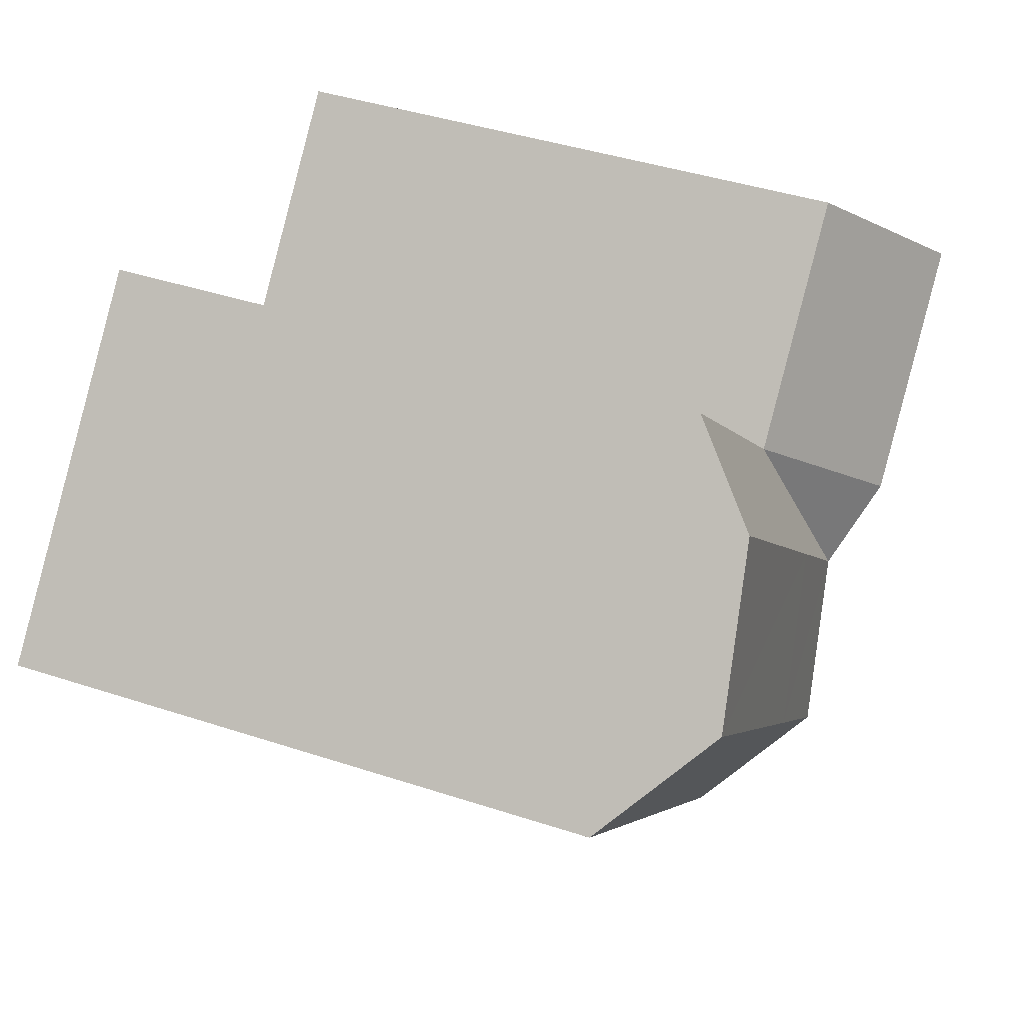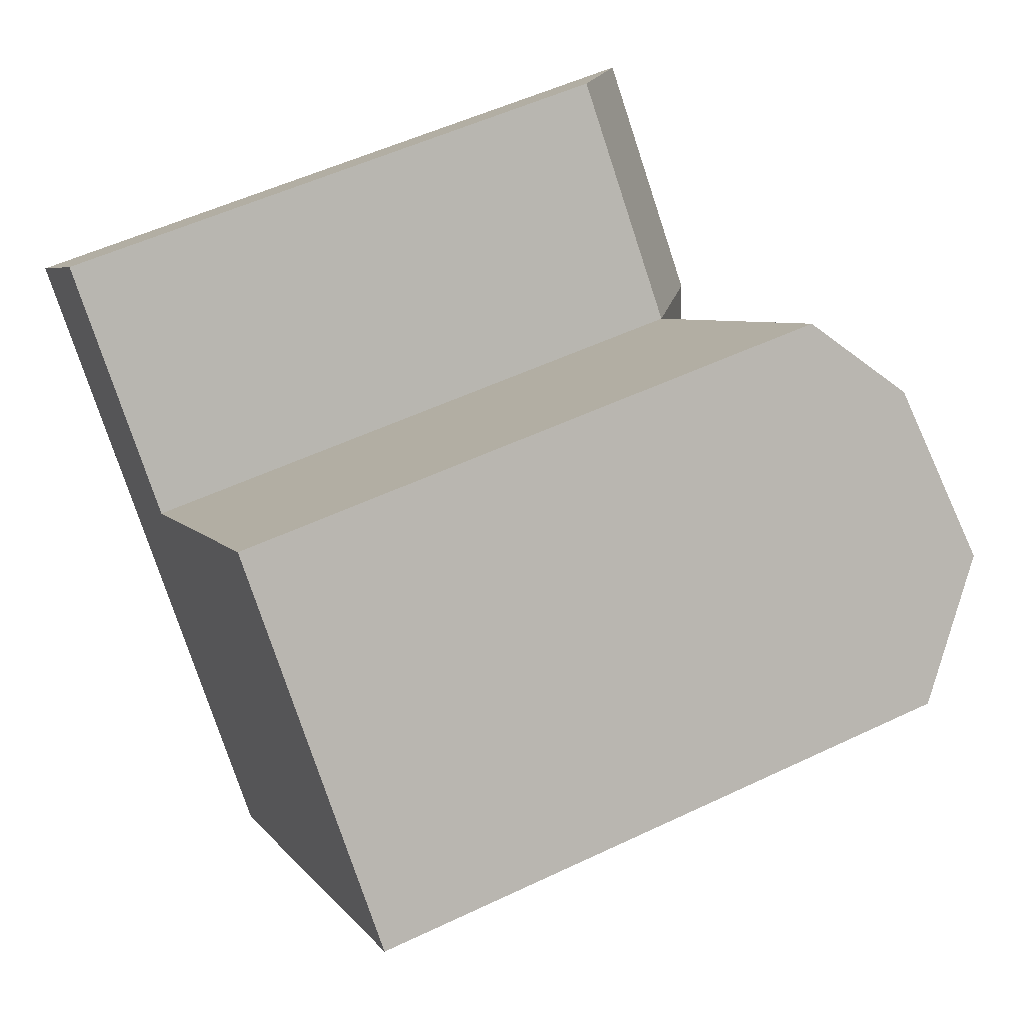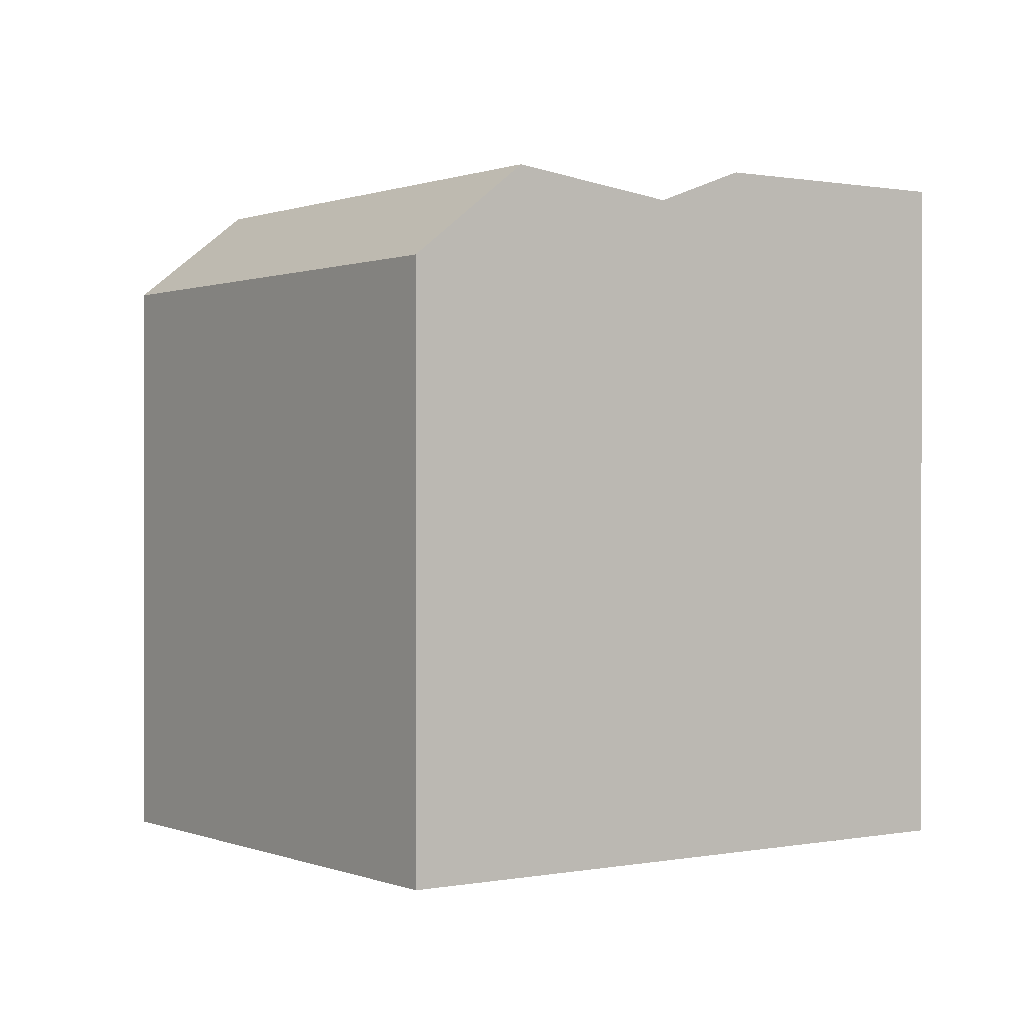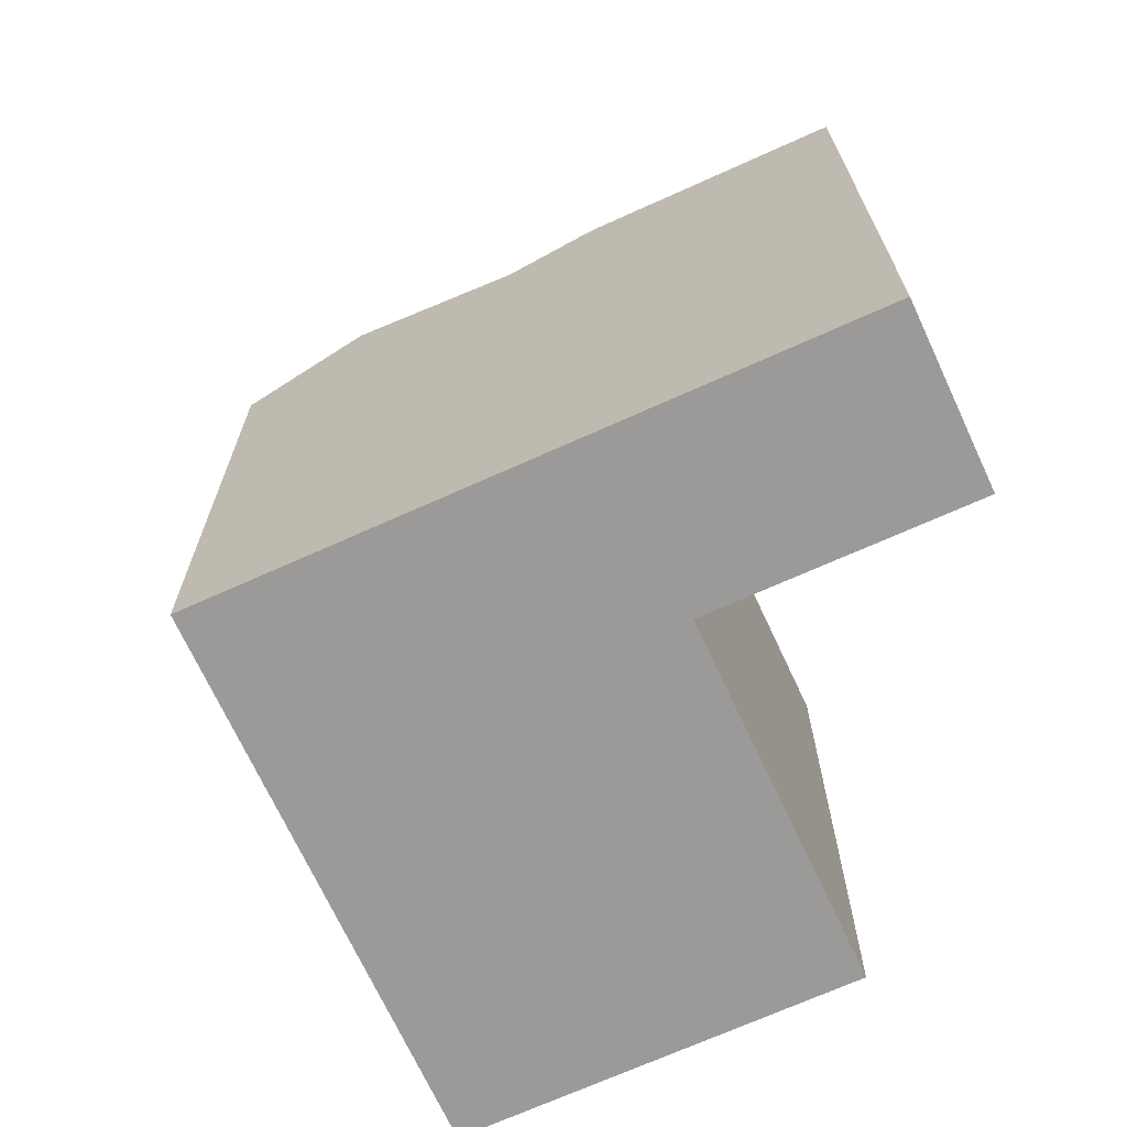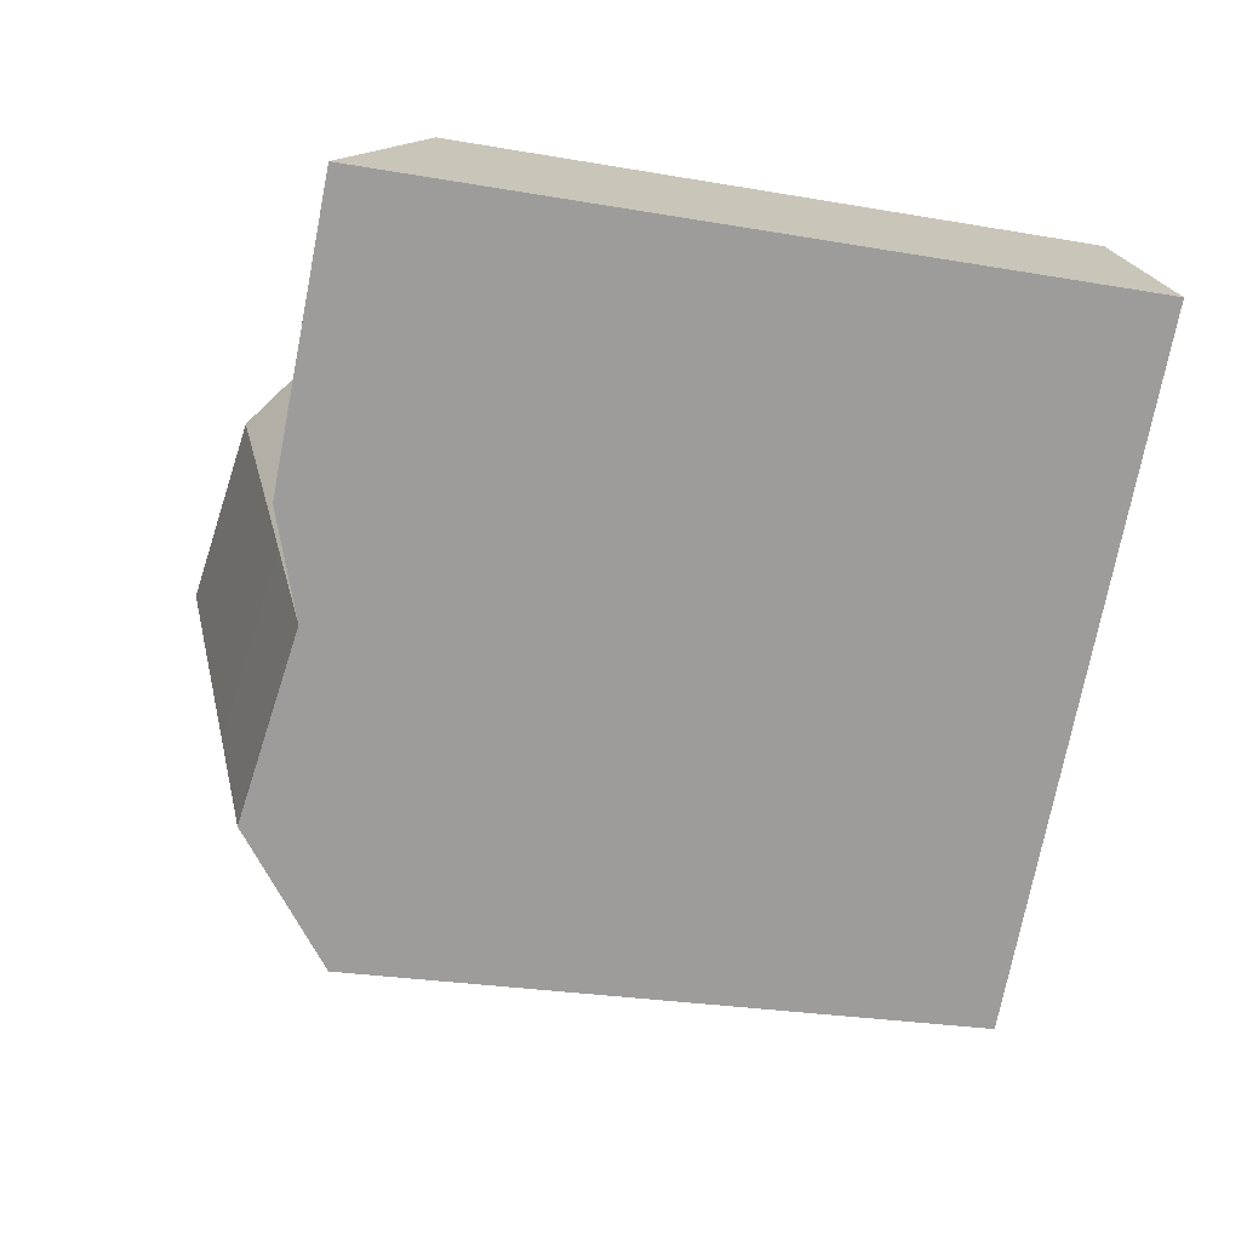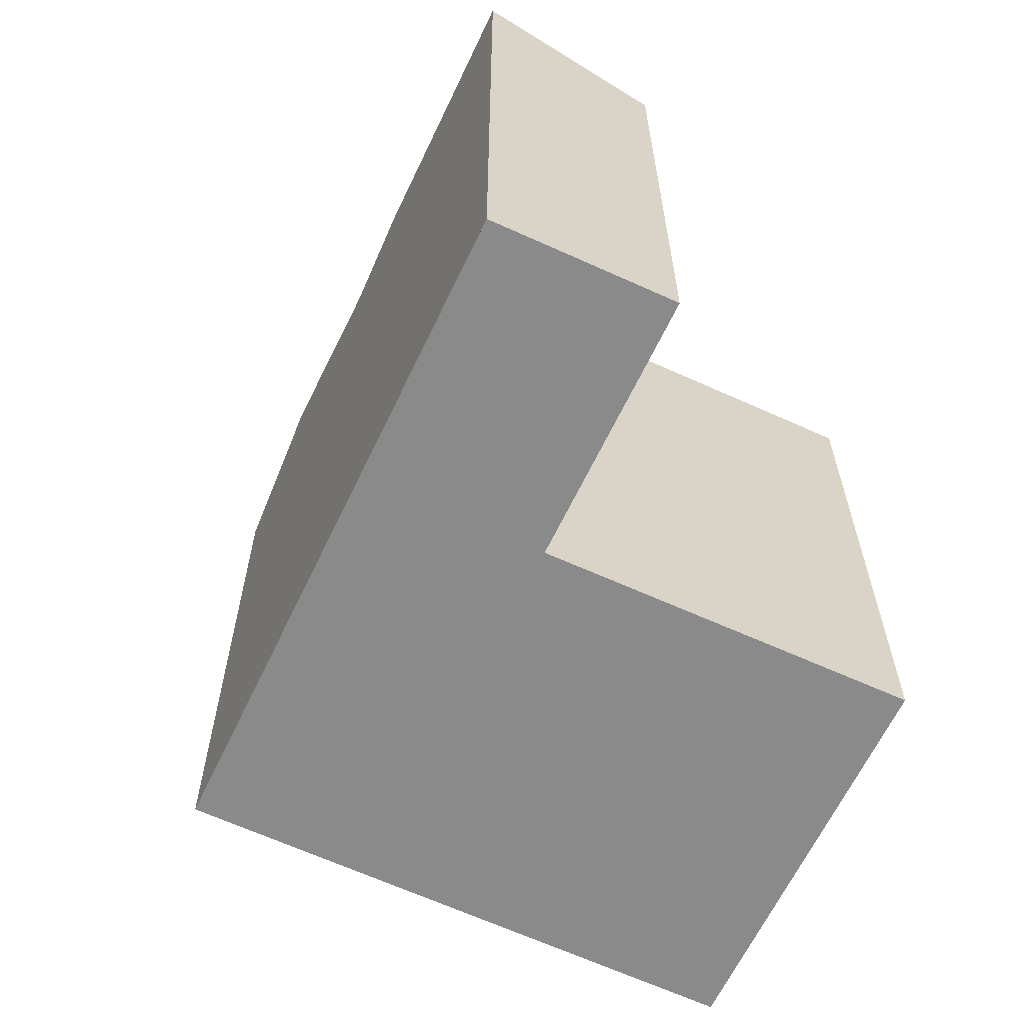
<metadata>
{"format":"obj","ext":"obj","renderer":"f3d","projection":"perspective","resolution":1024,"background":"white","views":[{"elev":43.0,"azim":111.2,"up":"+Z"},{"elev":53.4,"azim":63.1,"up":"+Z"},{"elev":0.5,"azim":-169.6,"up":"+Y"},{"elev":-69.4,"azim":-109.6,"up":"+Y"},{"elev":-25.0,"azim":-106.0,"up":"+Z"},{"elev":-63.6,"azim":-69.3,"up":"+Y"}]}
</metadata>
<code>
v  28.13 19.35 -2.87
v  16.58 22.41 -8.577
v  25.39 22.41 -0.03485
v  19.32 19.35 -11.42
v  12.28 22.41 -12.75
v  15.02 19.35 -15.6
v  12.55 21.7 -4.397
v  21.27 21.7 4.206
v  8.287 21.7 -8.607
v  10.37 19.35 -2.128
v  19.08 19.35 6.467
v  6.103 22.86 -6.339
v  0.0004871 22.86 -0.0007242
v  4.268 19.35 4.21
v  0 -6.104e-07 -3.737e-23
v  10.37 -6.104e-07 -2.127
v  4.268 -6.104e-07 4.211
v  6.102 -6.104e-07 -6.338
v  21.27 -2.576e-16 4.206
v  19.08 -3.96e-16 6.468
v  25.39 2.09e-18 -0.03414
v  8.286 5.27e-16 -8.607
v  28.13 1.757e-16 -2.87
v  12.28 7.808e-16 -12.75
v  19.32 6.994e-16 -11.42
v  15.01 9.55e-16 -15.6
g defaultobject
f 1 2 3
f 2 1 4
f 2 4 5
f 5 4 6
f 3 7 8
f 7 3 2
f 7 2 9
f 9 2 5
f 8 10 11
f 10 8 7
f 10 7 9
f 9 12 10
f 10 13 14
f 13 10 12
f 15 16 17
f 16 15 18
f 16 19 20
f 19 16 21
f 21 16 18
f 21 18 22
f 21 22 23
f 23 22 24
f 23 24 25
f 25 24 26
f 6 9 5
f 9 13 12
f 13 9 15
f 15 9 6
f 15 6 22
f 22 6 24
f 24 6 26
f 15 22 18
f 8 1 3
f 1 8 11
f 1 11 23
f 23 11 21
f 21 11 19
f 19 11 20
f 23 4 1
f 4 23 6
f 6 23 26
f 26 23 25
f 11 16 20
f 16 11 10
f 16 14 17
f 14 16 10
f 14 15 17
f 15 14 13

</code>
